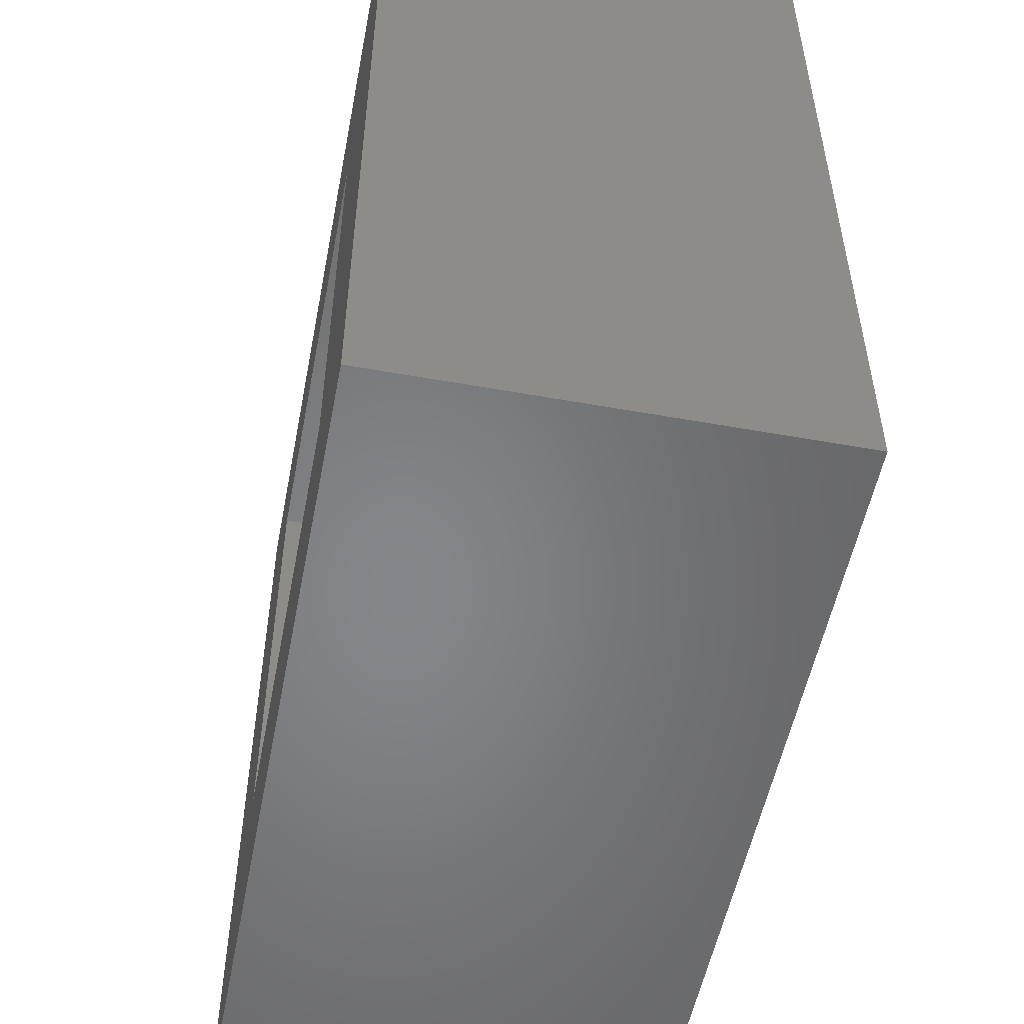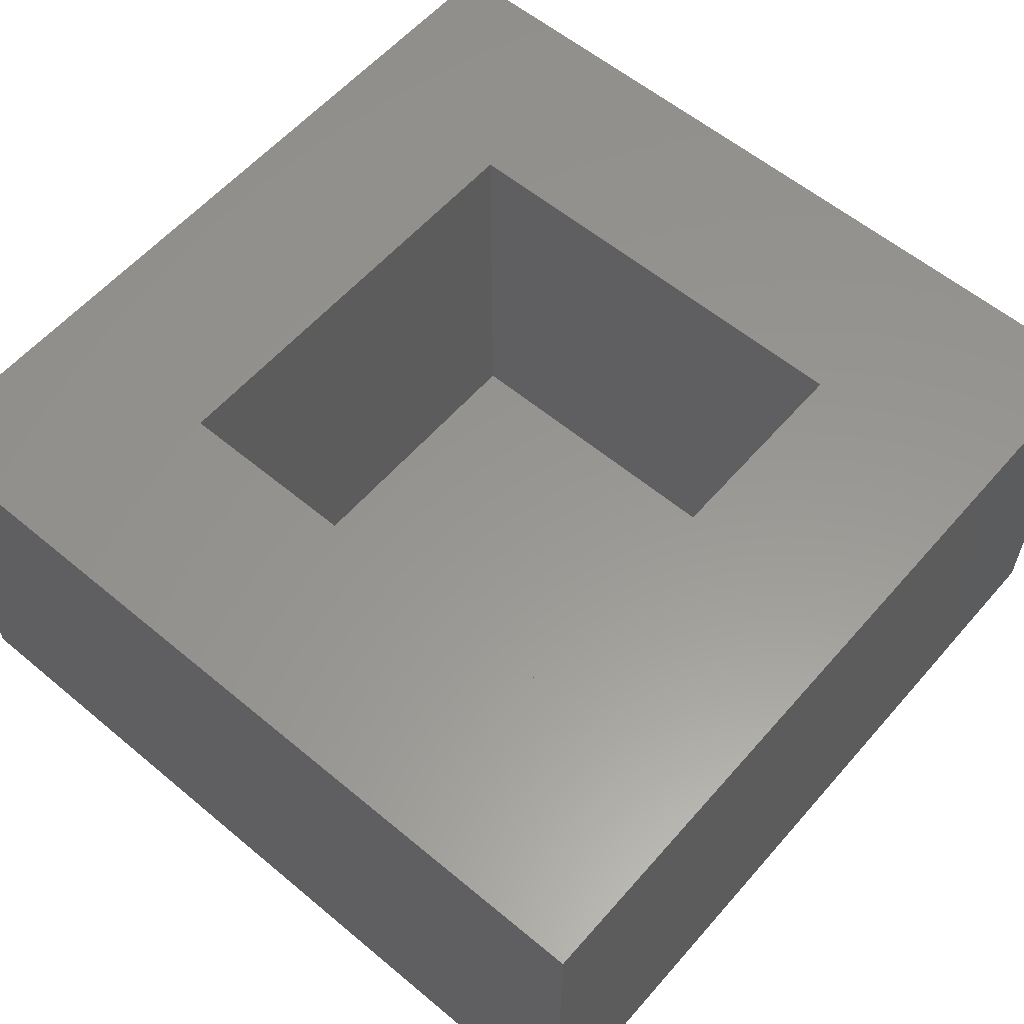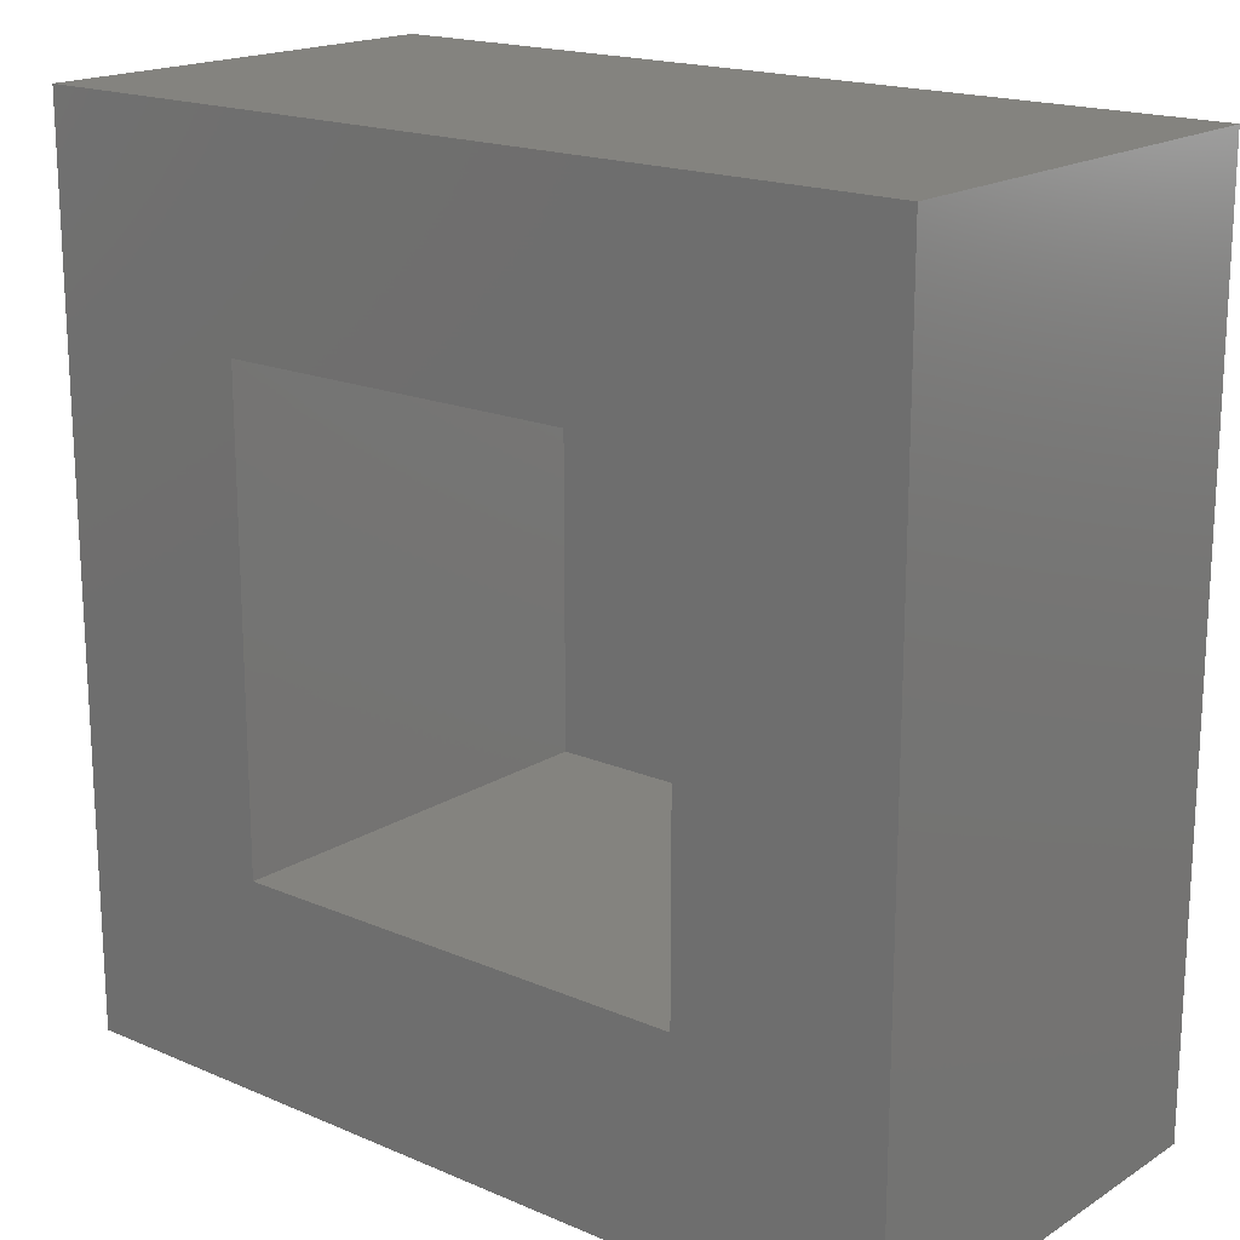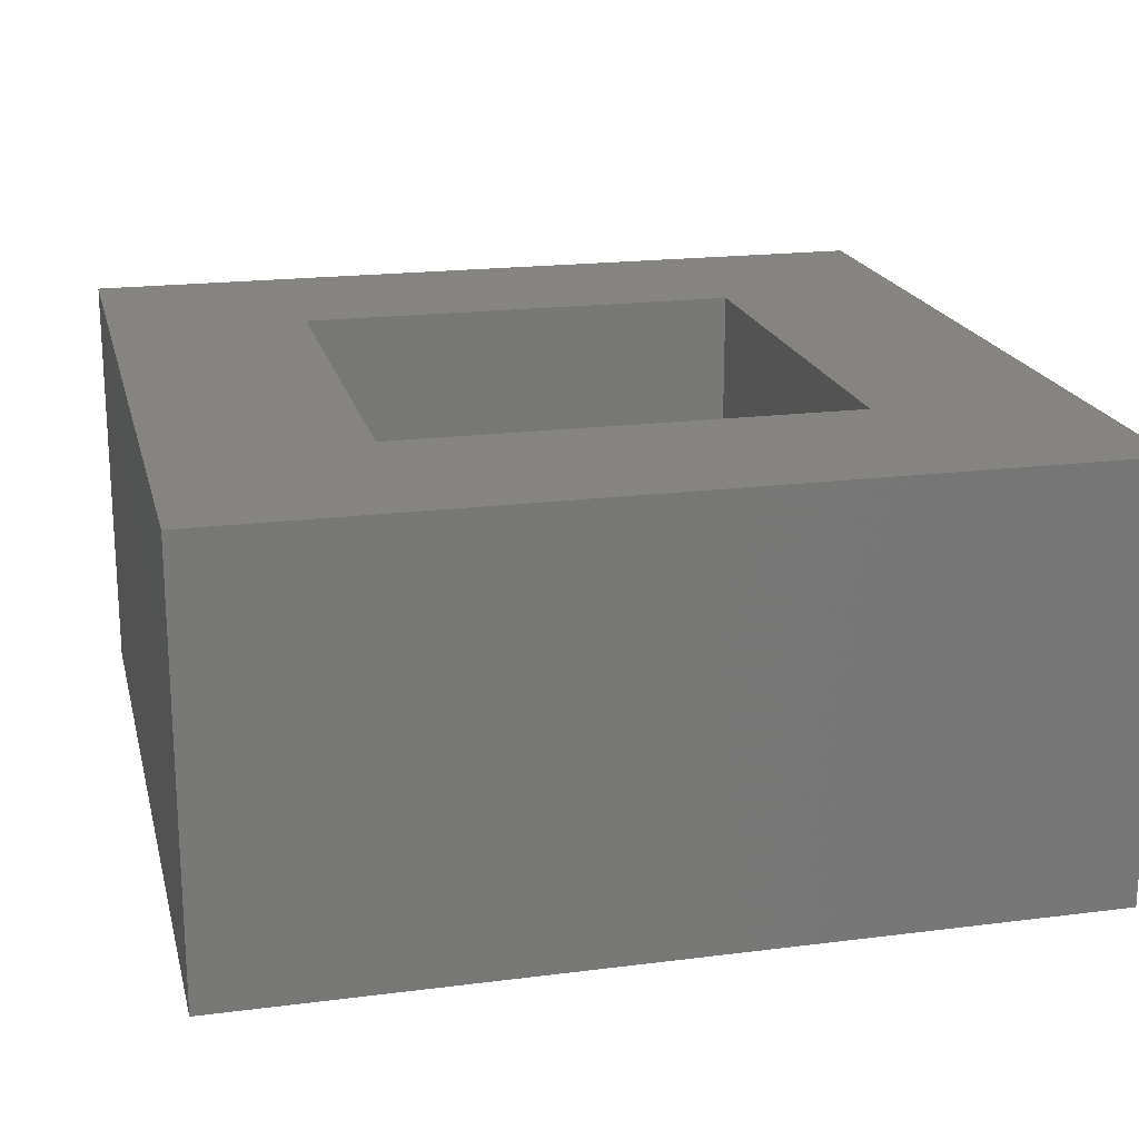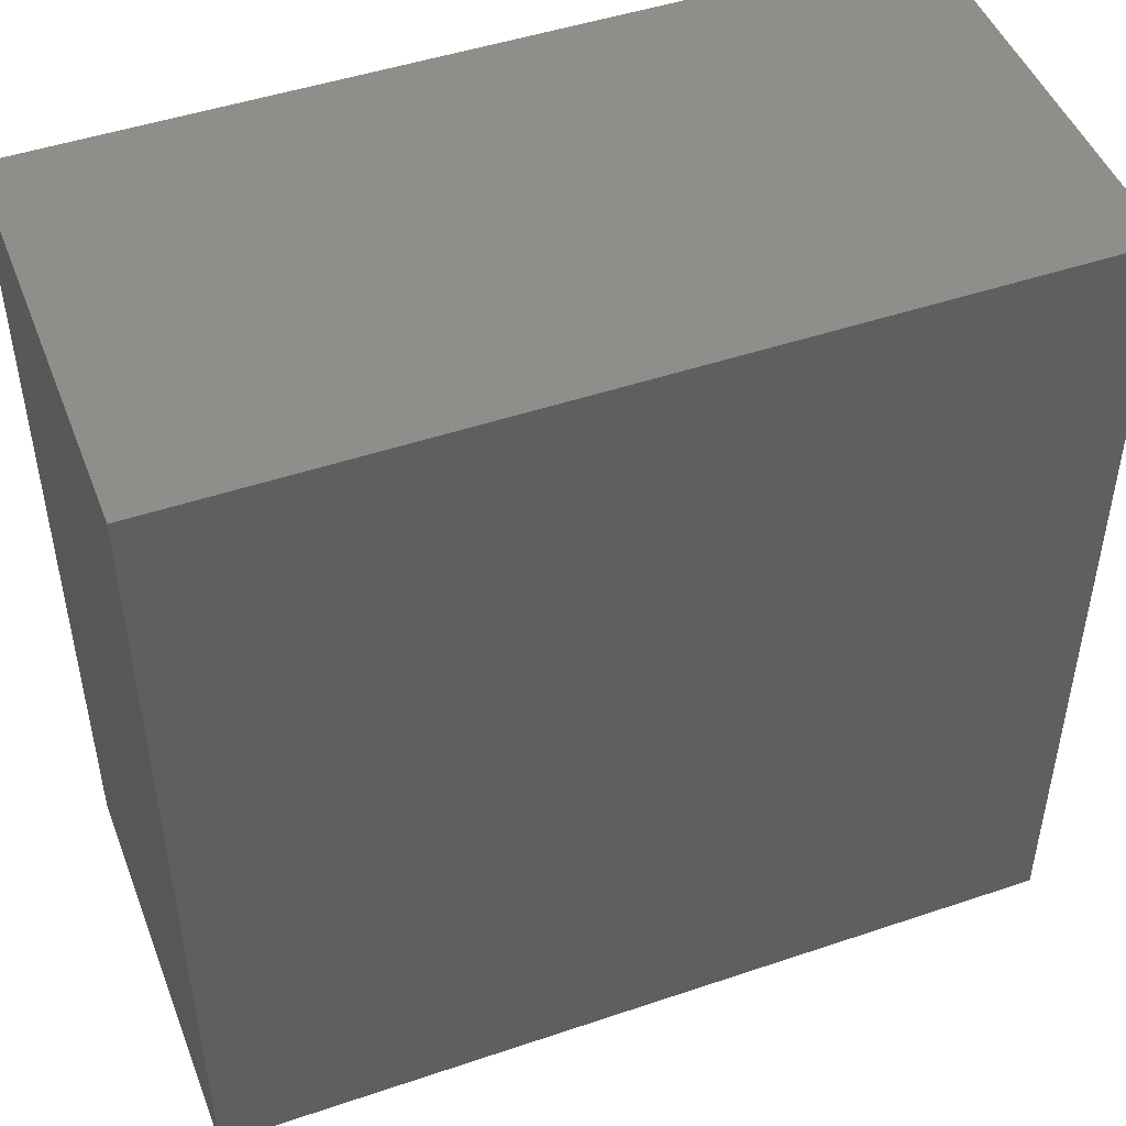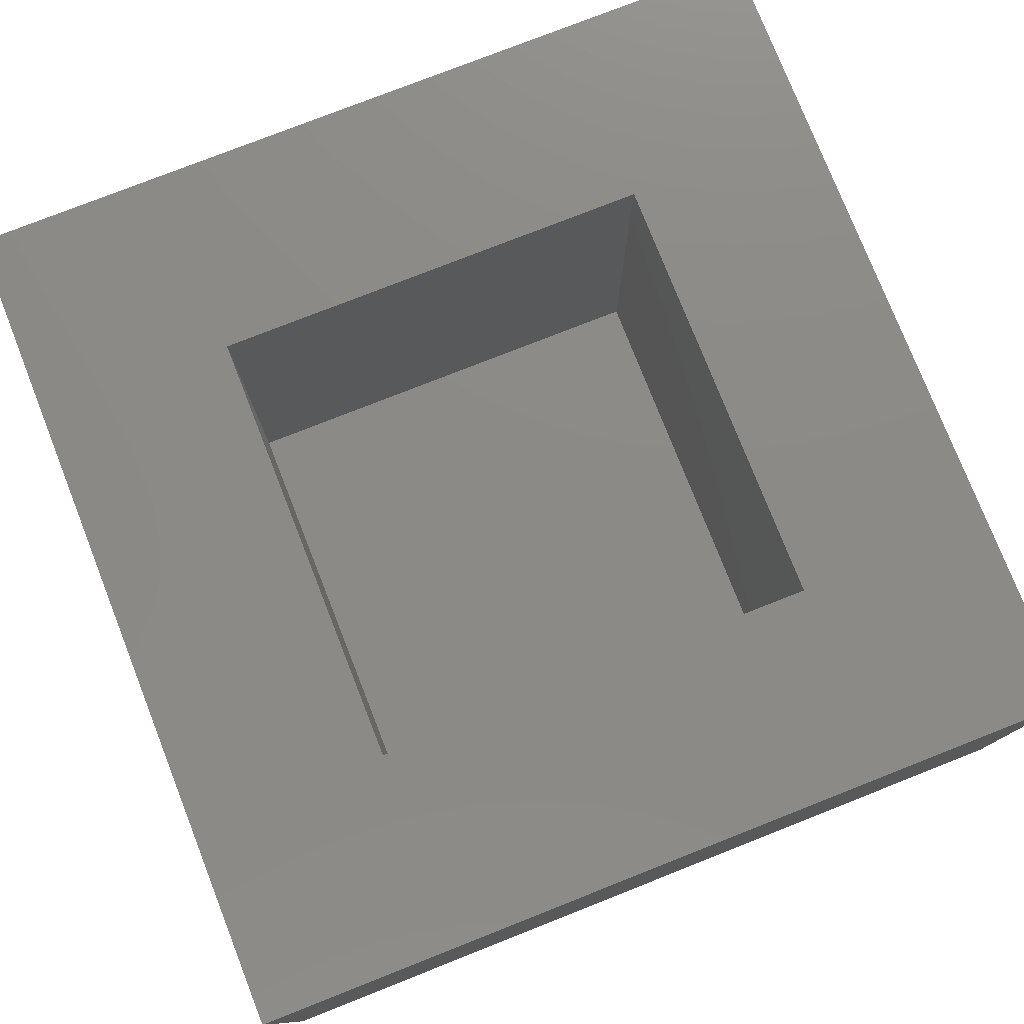
<metadata>
{"format":"stl","ext":"stl","renderer":"f3d","projection":"perspective","resolution":1024,"background":"white","views":[{"elev":-53.1,"azim":79.1,"up":"+Y"},{"elev":58.5,"azim":-49.3,"up":"+Z"},{"elev":18.1,"azim":39.7,"up":"+Y"},{"elev":19.4,"azim":-13.4,"up":"+Z"},{"elev":47.7,"azim":159.2,"up":"+Y"},{"elev":77.6,"azim":68.5,"up":"+Z"}]}
</metadata>
<code>
# stl→obj: 16 verts, 28 faces
v 40 0 20
v 40 40 0
v 40 40 20
v 40 0 0
v 30.61 30.61 20
v 9.393 30.61 20
v 0 40 20
v 9.393 9.393 20
v 30.61 9.393 20
v 0 0 20
v 9.393 30.61 1
v 30.61 9.393 1
v 30.61 30.61 1
v 9.393 9.393 1
v 0 0 0
v 0 40 0
f 1 2 3
f 2 1 4
f 3 5 1
f 3 6 5
f 6 7 8
f 7 6 3
f 9 1 5
f 8 1 9
f 8 10 1
f 10 8 7
f 11 12 13
f 12 11 14
f 15 7 16
f 7 15 10
f 2 7 3
f 7 2 16
f 15 1 10
f 1 15 4
f 8 11 6
f 11 8 14
f 11 5 6
f 5 11 13
f 12 5 13
f 5 12 9
f 12 8 9
f 8 12 14
f 15 2 4
f 2 15 16

</code>
